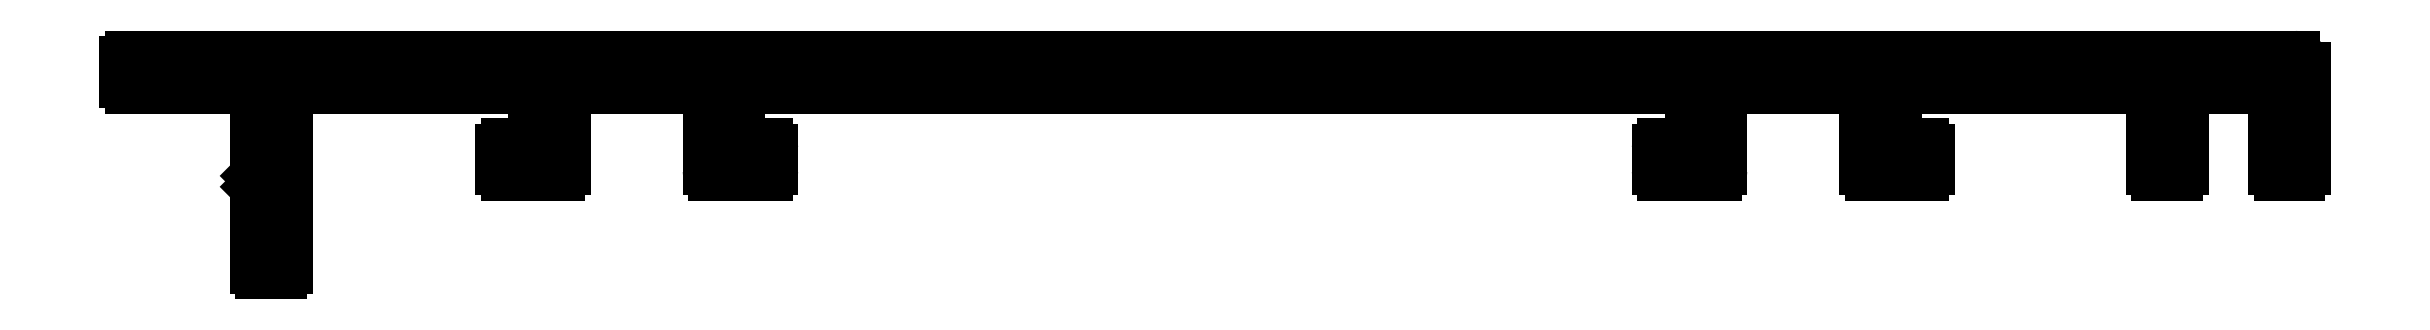
<metadata>
{"format":"dxf","ext":"dxf","renderer":"ezdxf+matplotlib","layout":"modelspace","background":"white","min_lineweight":24,"dpi":150}
</metadata>
<code>
0
SECTION
2
ENTITIES
0
ARC
8
0
10
608.8
20
683.5
30
0
40
0.25
50
90
51
180
0
LINE
8
0
10
608.6
20
682.5
30
0
11
608.6
21
683.5
31
0
0
LINE
8
0
10
608.8
20
683.8
30
0
11
708.1
21
683.8
31
0
0
ARC
8
0
10
608.8
20
682.5
30
0
40
0.25
50
180
51
270
0
ARC
8
0
10
708.1
20
683.3
30
0
40
0.5
50
0
51
90
0
LINE
8
0
10
614.6
20
682.3
30
0
11
608.8
21
682.3
31
0
0
LINE
8
0
10
708.6
20
683.3
30
0
11
708.6
21
678.5
31
0
0
LINE
8
0
10
614.6
20
678.3
30
0
11
614.6
21
682.3
31
0
0
ARC
8
0
10
708.3
20
678.5
30
0
40
0.25
50
270
51
2.085e-10
0
LINE
8
0
10
614.8
20
678
30
0
11
614.6
21
678.3
31
0
0
LINE
8
0
10
708.3
20
678.3
30
0
11
707.3
21
678.3
31
0
0
LINE
8
0
10
614.6
20
677.8
30
0
11
614.8
21
678
31
0
0
ARC
8
0
10
707.3
20
678.5
30
0
40
0.25
50
180
51
270
0
LINE
8
0
10
614.6
20
674
30
0
11
614.6
21
677.8
31
0
0
LINE
8
0
10
707.1
20
678.5
30
0
11
707.1
21
682.3
31
0
0
ARC
8
0
10
614.8
20
674
30
0
40
0.25
50
180
51
270
0
LINE
8
0
10
707.1
20
682.3
30
0
11
703
21
682.3
31
0
0
LINE
8
0
10
615.8
20
673.8
30
0
11
614.8
21
673.8
31
0
0
LINE
8
0
10
703
20
682.3
30
0
11
703
21
678.5
31
0
0
ARC
8
0
10
615.8
20
674
30
0
40
0.25
50
270
51
0
0
ARC
8
0
10
702.7
20
678.5
30
0
40
0.25
50
270
51
2.085e-10
0
LINE
8
0
10
616.1
20
682.3
30
0
11
616.1
21
674
31
0
0
LINE
8
0
10
702.7
20
678.3
30
0
11
701.7
21
678.3
31
0
0
LINE
8
0
10
627.3
20
682.3
30
0
11
616.1
21
682.3
31
0
0
ARC
8
0
10
701.7
20
678.5
30
0
40
0.25
50
180
51
270
0
LINE
8
0
10
627.3
20
679.8
30
0
11
627.3
21
682.3
31
0
0
LINE
8
0
10
701.5
20
678.5
30
0
11
701.5
21
682.3
31
0
0
LINE
8
0
10
626.1
20
679.8
30
0
11
627.3
21
679.8
31
0
0
LINE
8
0
10
701.5
20
682.3
30
0
11
689.8
21
682.3
31
0
0
ARC
8
0
10
626.1
20
679.5
30
0
40
0.25
50
90
51
180
0
LINE
8
0
10
689.8
20
682.3
30
0
11
689.8
21
679.8
31
0
0
LINE
8
0
10
625.8
20
678.5
30
0
11
625.8
21
679.5
31
0
0
LINE
8
0
10
689.8
20
679.8
30
0
11
691.1
21
679.8
31
0
0
ARC
8
0
10
626.1
20
678.5
30
0
40
0.25
50
180
51
270
0
ARC
8
0
10
691.1
20
679.5
30
0
40
0.25
50
1.042e-10
51
90
0
LINE
8
0
10
628.6
20
678.3
30
0
11
626.1
21
678.3
31
0
0
LINE
8
0
10
691.3
20
679.5
30
0
11
691.3
21
678.5
31
0
0
ARC
8
0
10
628.6
20
678.5
30
0
40
0.25
50
270
51
0
0
ARC
8
0
10
691.1
20
678.5
30
0
40
0.25
50
270
51
1.042e-10
0
LINE
8
0
10
628.8
20
682.3
30
0
11
628.8
21
678.5
31
0
0
LINE
8
0
10
691.1
20
678.3
30
0
11
688.6
21
678.3
31
0
0
LINE
8
0
10
632.1
20
682.3
30
0
11
628.8
21
682.3
31
0
0
ARC
8
0
10
688.6
20
678.5
30
0
40
0.25
50
180
51
270
0
LINE
8
0
10
635.3
20
682.3
30
0
11
632.1
21
682.3
31
0
0
LINE
8
0
10
688.3
20
678.5
30
0
11
688.3
21
682.3
31
0
0
LINE
8
0
10
635.3
20
678.5
30
0
11
635.3
21
682.3
31
0
0
LINE
8
0
10
688.3
20
682.3
30
0
11
685.1
21
682.3
31
0
0
ARC
8
0
10
635.6
20
678.5
30
0
40
0.25
50
180
51
270
0
LINE
8
0
10
685.1
20
682.3
30
0
11
681.8
21
682.3
31
0
0
LINE
8
0
10
638.1
20
678.3
30
0
11
635.6
21
678.3
31
0
0
LINE
8
0
10
681.8
20
682.3
30
0
11
681.8
21
678.5
31
0
0
ARC
8
0
10
638.1
20
678.5
30
0
40
0.25
50
270
51
1.042e-10
0
ARC
8
0
10
681.6
20
678.5
30
0
40
0.25
50
270
51
0
0
LINE
8
0
10
638.3
20
679.5
30
0
11
638.3
21
678.5
31
0
0
LINE
8
0
10
681.6
20
678.3
30
0
11
679.1
21
678.3
31
0
0
ARC
8
0
10
638.1
20
679.5
30
0
40
0.25
50
1.042e-10
51
90
0
ARC
8
0
10
679.1
20
678.5
30
0
40
0.25
50
180
51
270
0
LINE
8
0
10
636.8
20
679.8
30
0
11
638.1
21
679.8
31
0
0
LINE
8
0
10
678.8
20
678.5
30
0
11
678.8
21
679.5
31
0
0
LINE
8
0
10
636.8
20
682.3
30
0
11
636.8
21
679.8
31
0
0
ARC
8
0
10
679.1
20
679.5
30
0
40
0.25
50
90
51
180
0
LINE
8
0
10
680.3
20
682.3
30
0
11
636.8
21
682.3
31
0
0
LINE
8
0
10
679.1
20
679.8
30
0
11
680.3
21
679.8
31
0
0
LINE
8
0
10
680.3
20
679.8
30
0
11
680.3
21
682.3
31
0
0
ENDSEC
0
EOF

</code>
